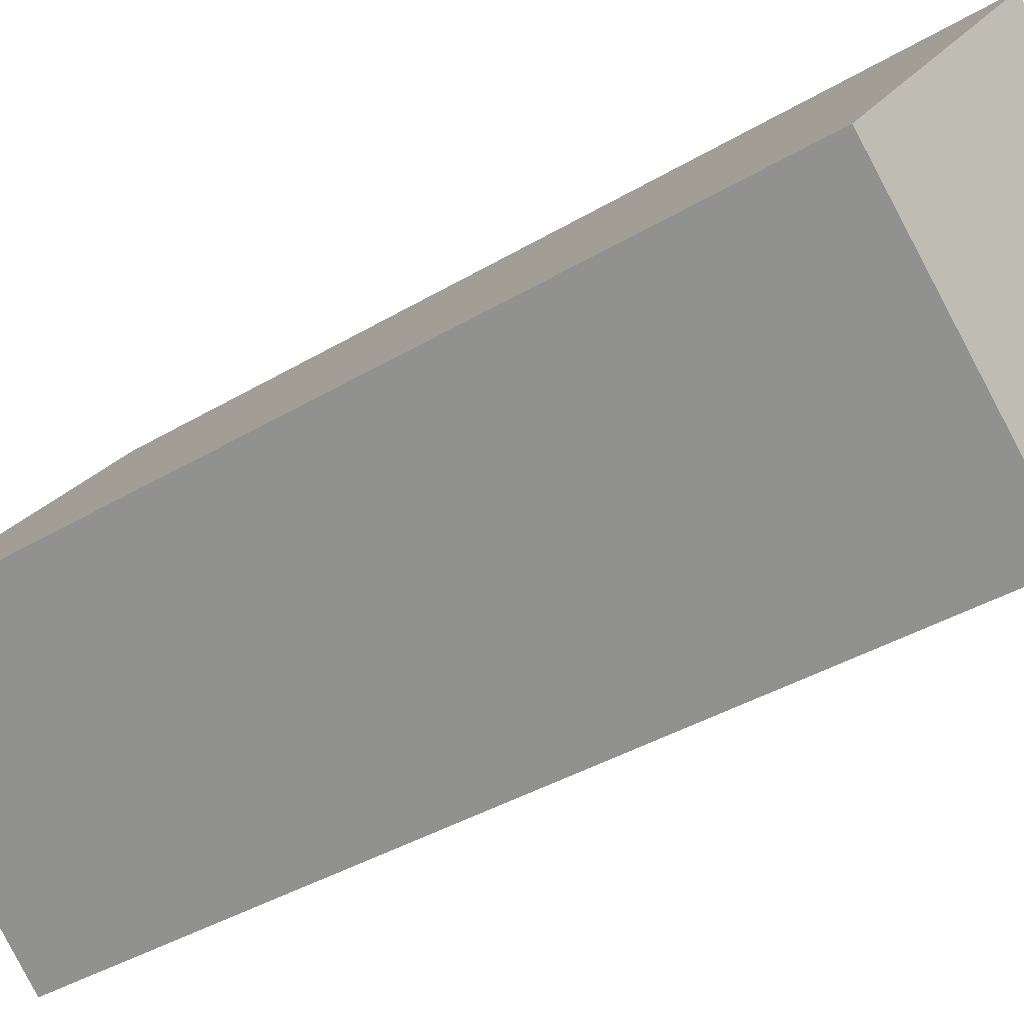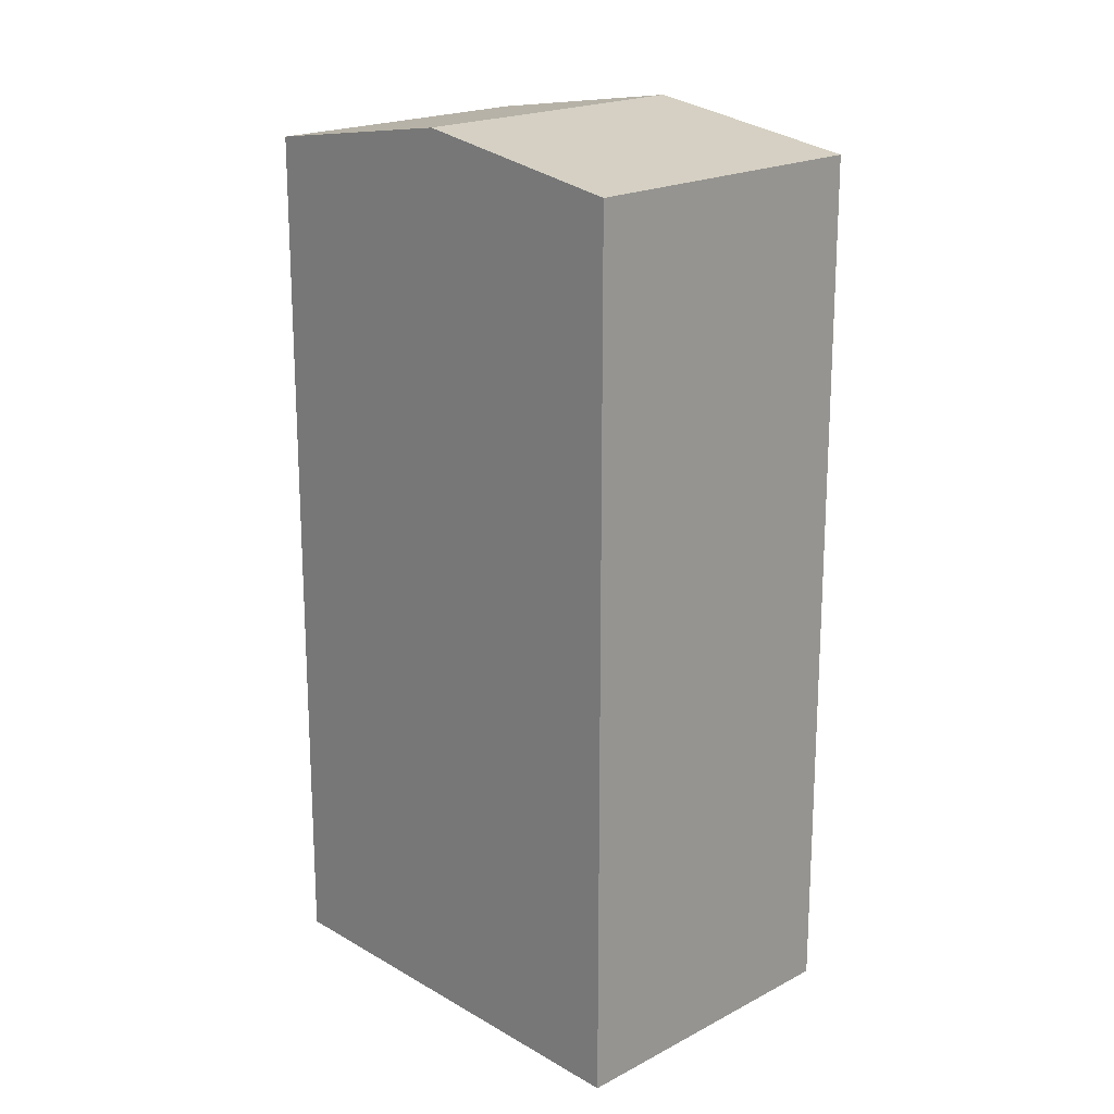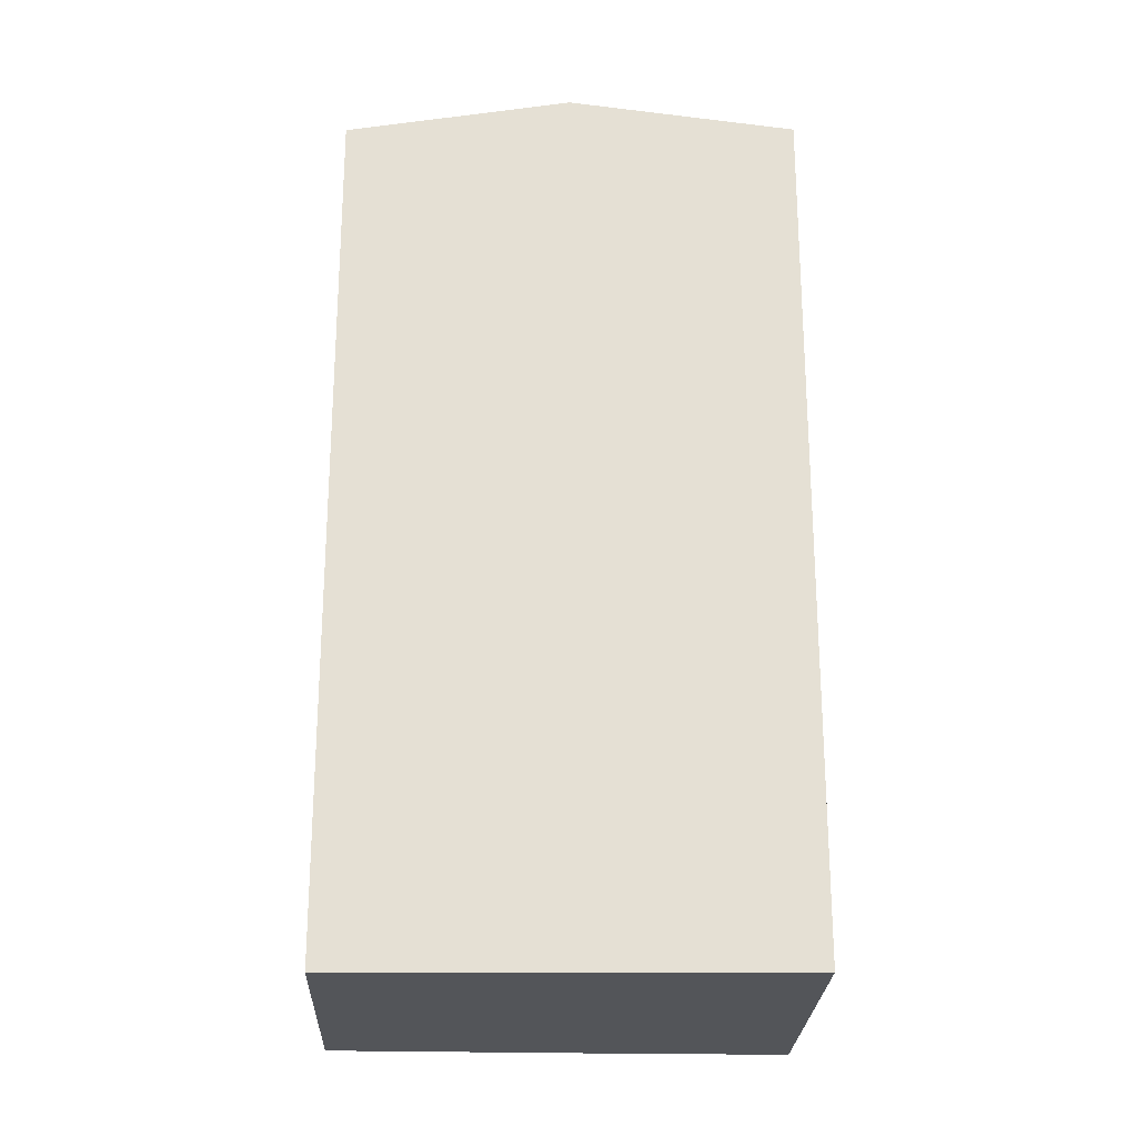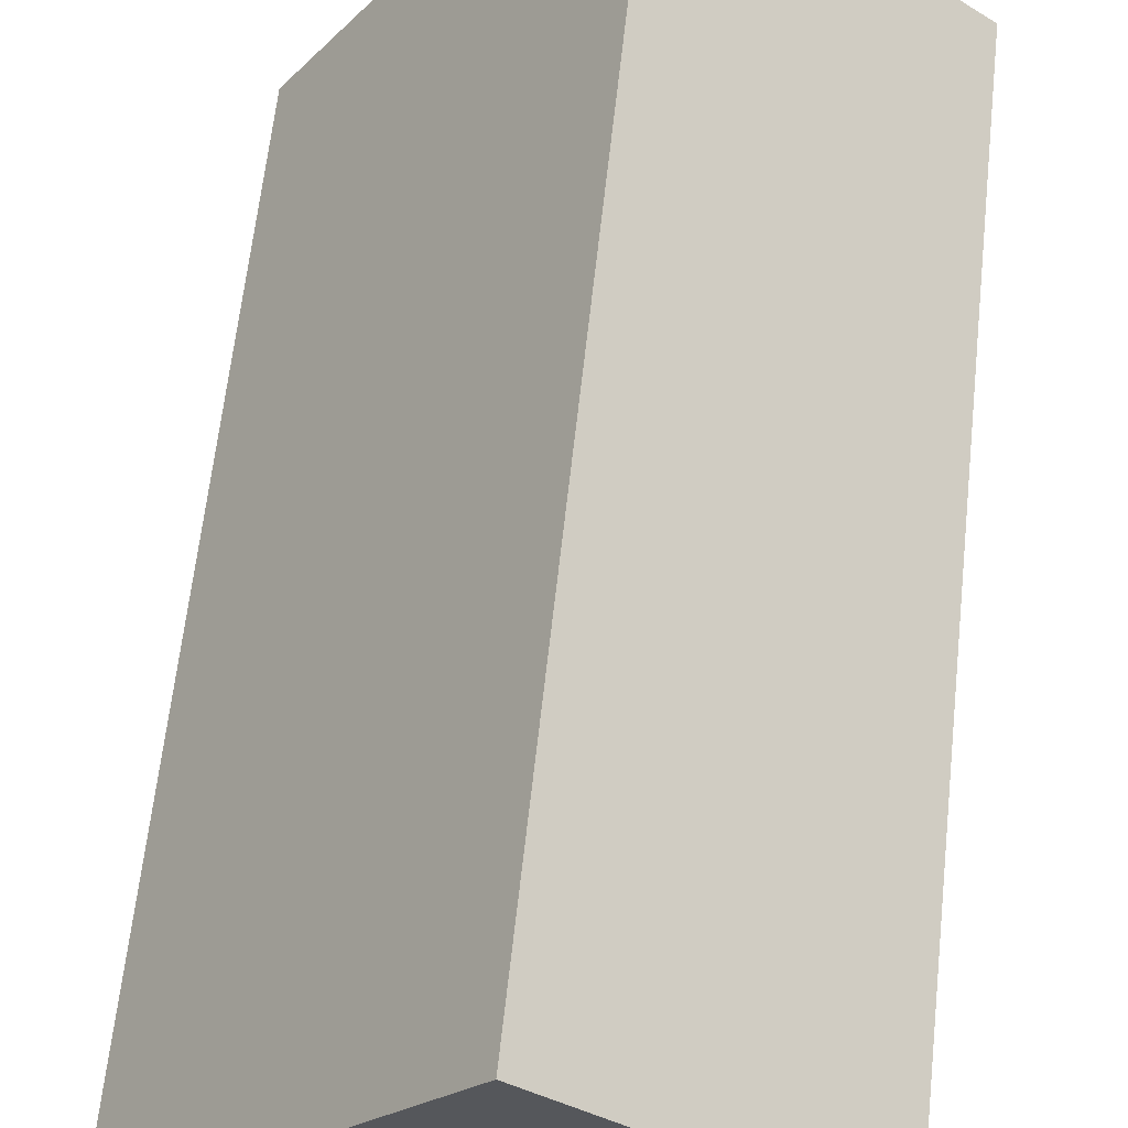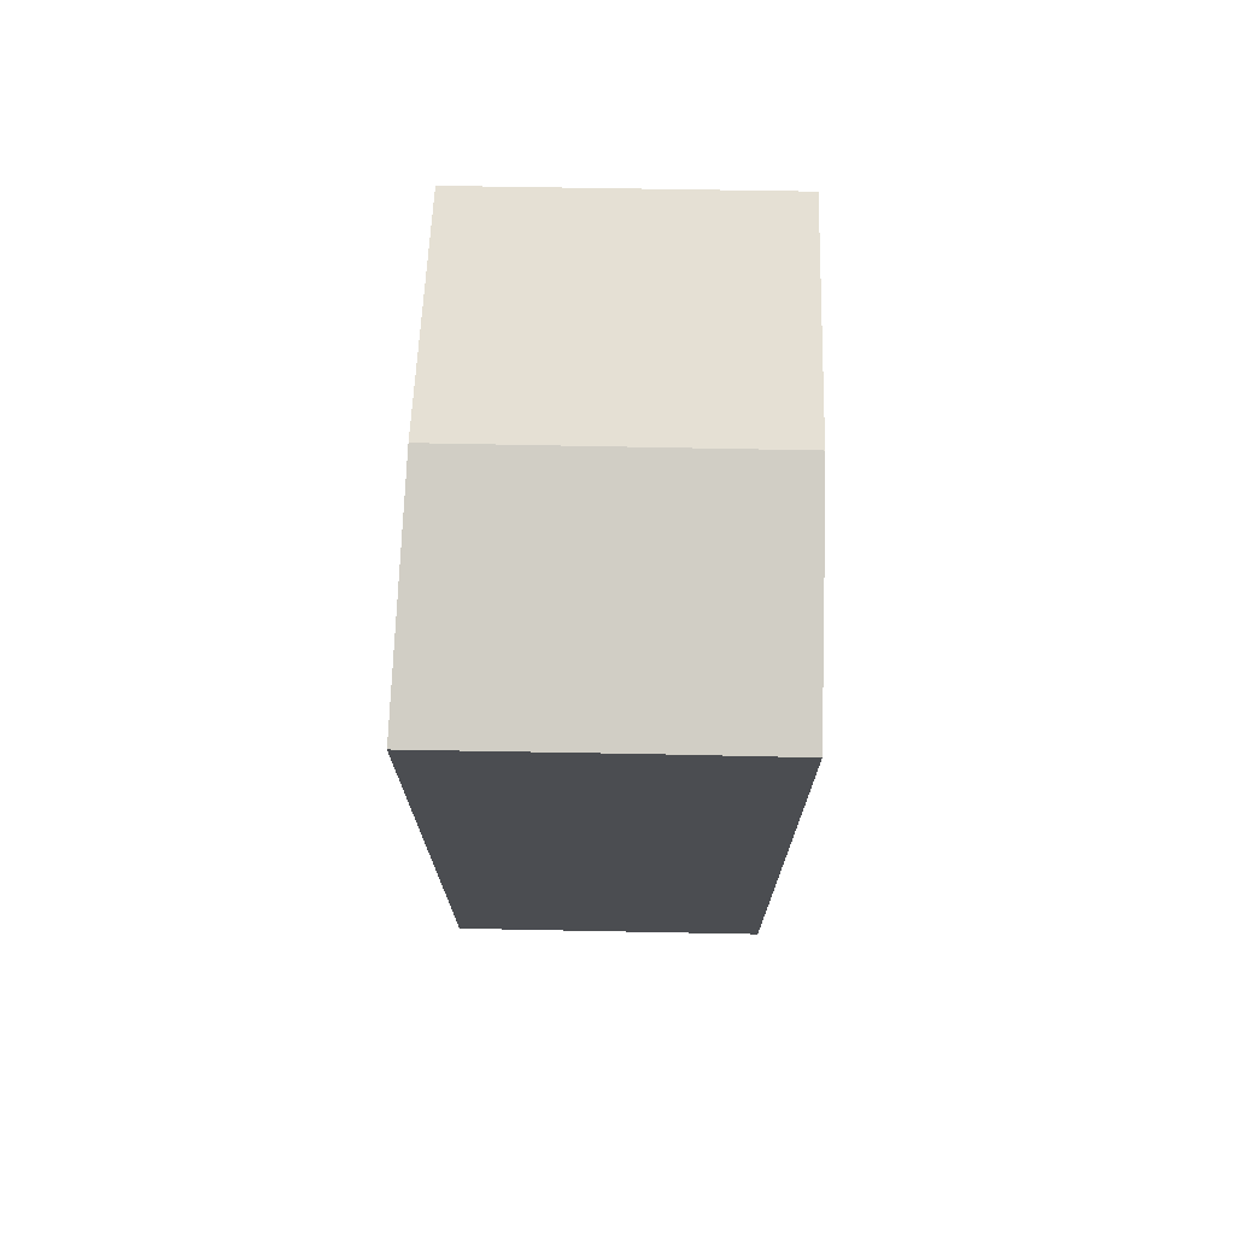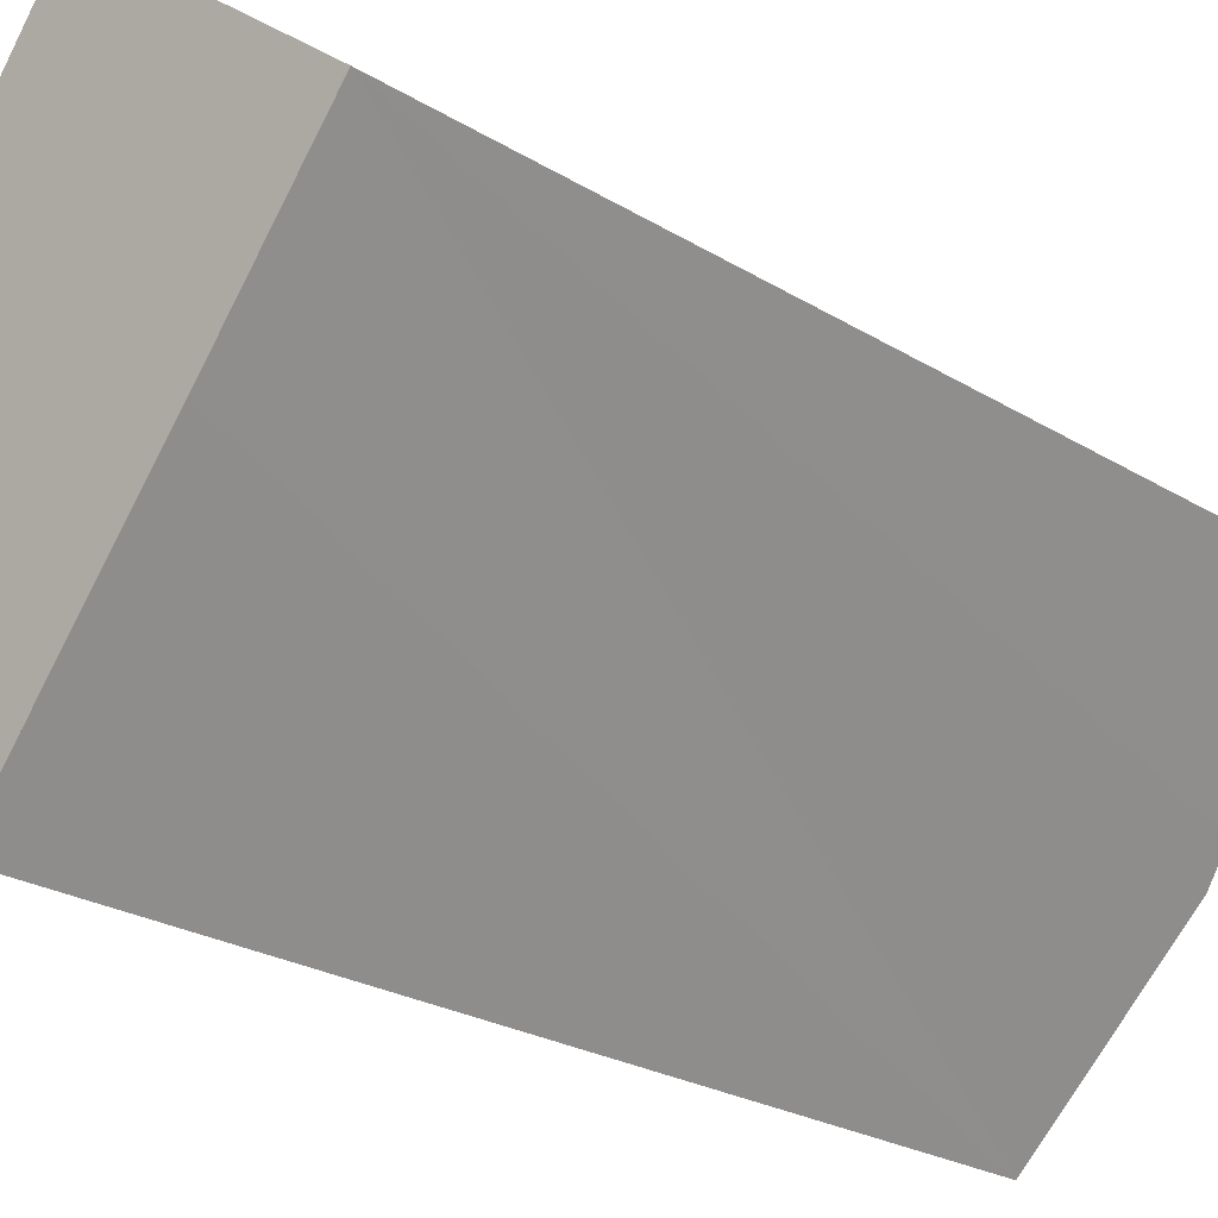
<metadata>
{"format":"obj","ext":"obj","renderer":"f3d","projection":"perspective","resolution":1024,"background":"white","views":[{"elev":-38.7,"azim":-53.0,"up":"+Z"},{"elev":19.4,"azim":-5.6,"up":"+Y"},{"elev":-24.5,"azim":-52.9,"up":"+Y"},{"elev":63.2,"azim":6.2,"up":"+Z"},{"elev":74.2,"azim":40.3,"up":"+Y"},{"elev":-24.0,"azim":44.4,"up":"+Z"}]}
</metadata>
<code>
v  3.831 25.4 5.095
v  3.778 24.44 -3.1
v  0 24.45 1.497e-15
v  10.62 25.4 -0.436
v  6.536 24.44 -5.361
v  7.839 24.45 10.06
v  4.634 25.2 6.163
v  7.671 24.45 10.2
v  11.36 24.45 7.181
v  11.89 24.45 6.751
v  14.65 24.45 4.515
v  11.36 25.22 0.468
v  6.536 3.283e-16 -5.361
v  0 0 0
v  3.778 1.898e-16 -3.1
v  7.671 -6.247e-16 10.2
v  3.831 -3.12e-16 5.095
v  4.634 -3.774e-16 6.163
v  14.65 -2.765e-16 4.515
v  7.839 -6.163e-16 10.06
v  11.36 -4.397e-16 7.181
v  11.89 -4.134e-16 6.751
v  11.36 -2.866e-17 0.468
v  10.62 2.67e-17 -0.436
g defaultobject
f 1 2 3
f 2 1 4
f 2 4 5
f 6 7 8
f 7 6 9
f 7 9 10
f 7 10 11
f 7 11 12
f 7 12 1
f 1 12 4
f 13 2 5
f 2 13 3
f 3 13 14
f 14 13 15
f 14 1 3
f 1 14 7
f 7 14 8
f 8 14 16
f 16 14 17
f 16 17 18
f 16 6 8
f 6 16 9
f 9 16 10
f 10 16 11
f 11 16 19
f 19 16 20
f 19 20 21
f 19 21 22
f 19 12 11
f 12 19 4
f 4 19 5
f 5 19 23
f 5 23 13
f 13 23 24
f 22 23 19
f 23 22 21
f 23 21 20
f 23 20 24
f 24 20 16
f 24 16 18
f 24 18 13
f 13 18 17
f 13 17 14
f 13 14 15

</code>
